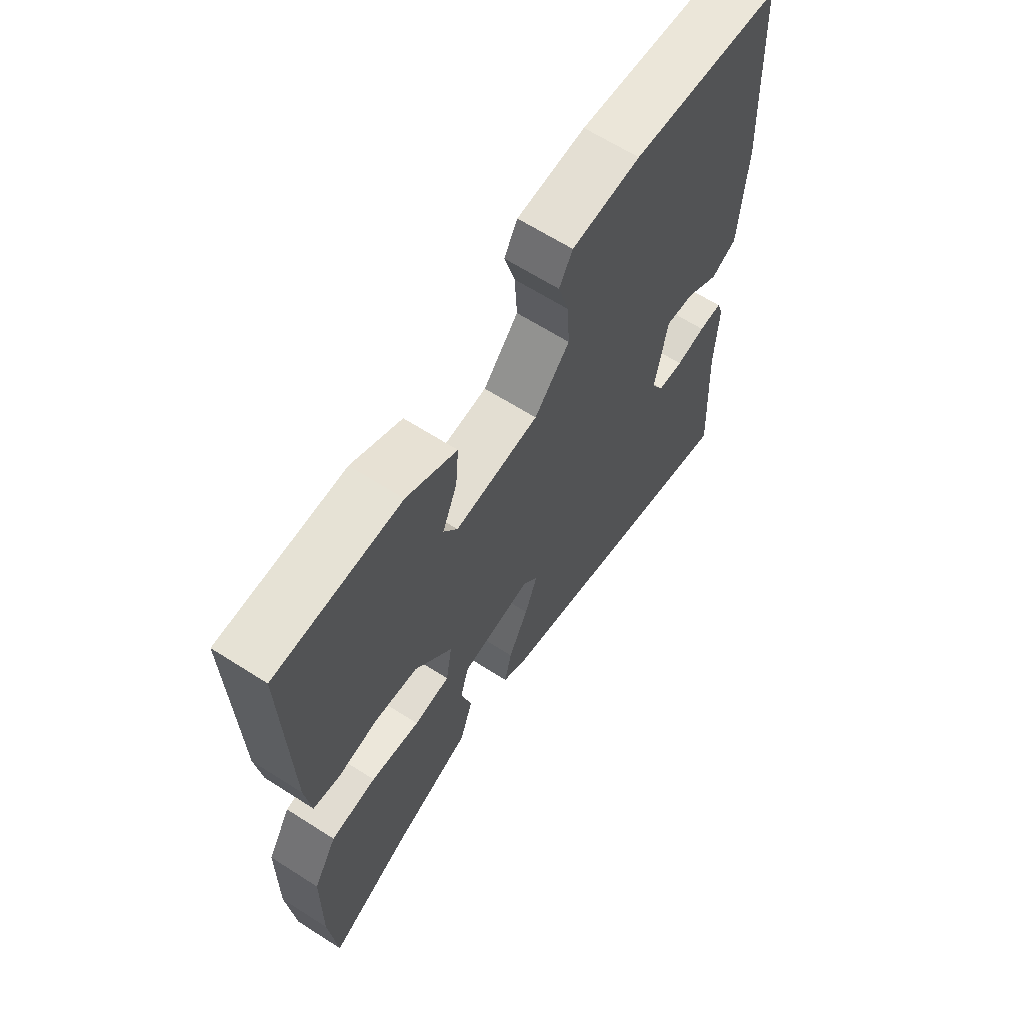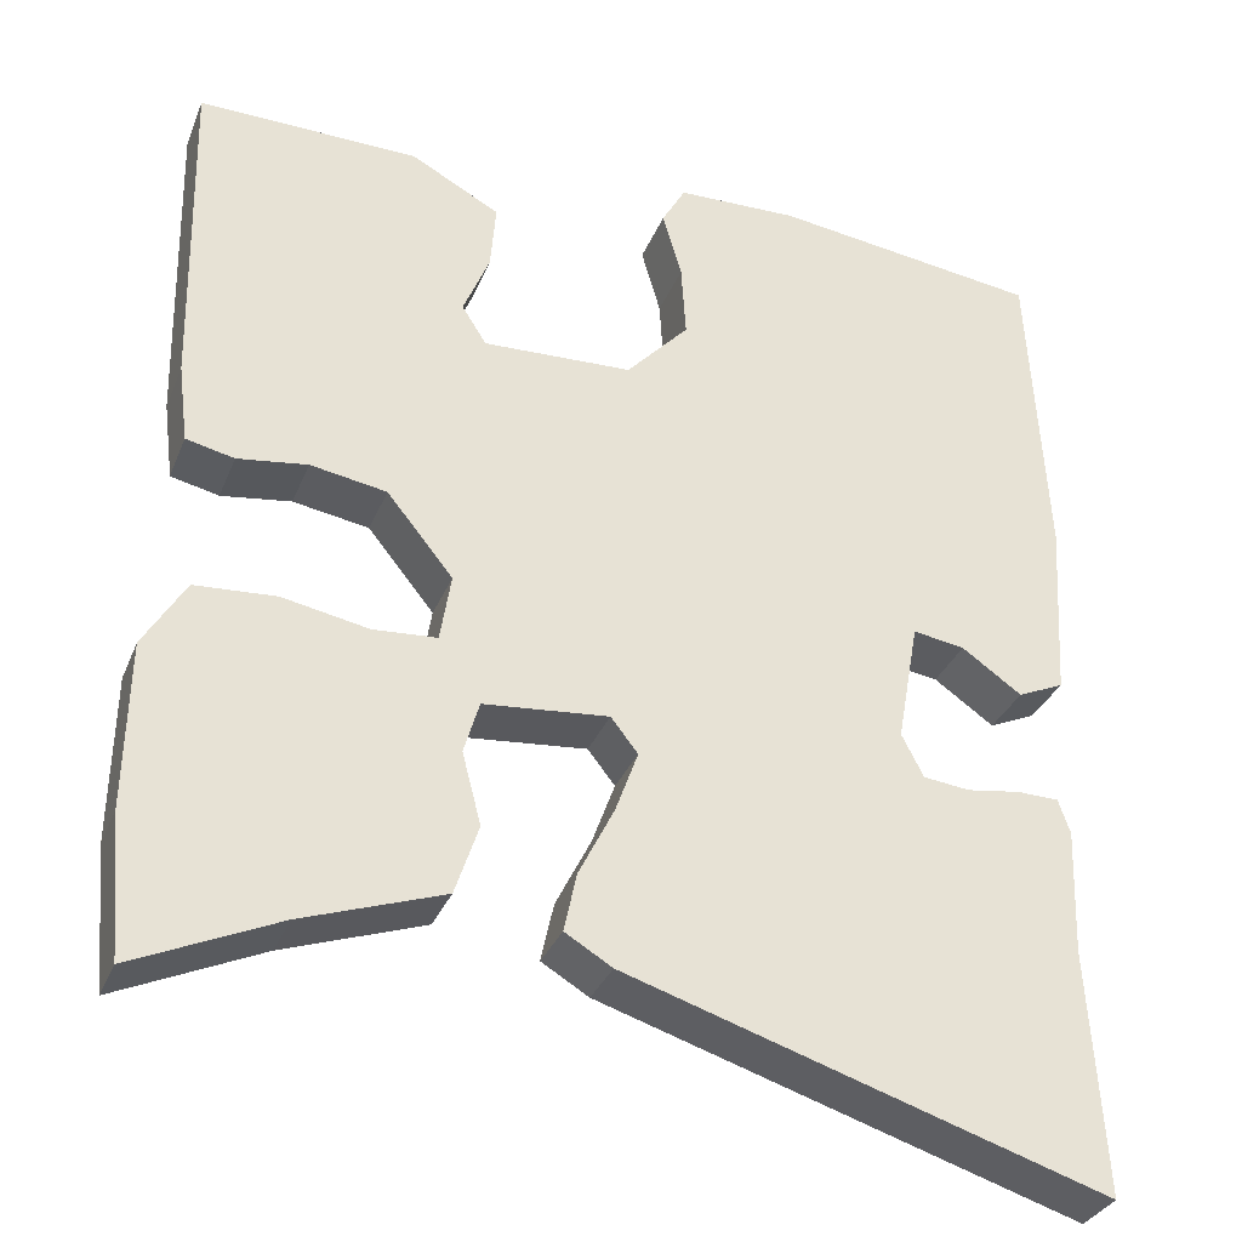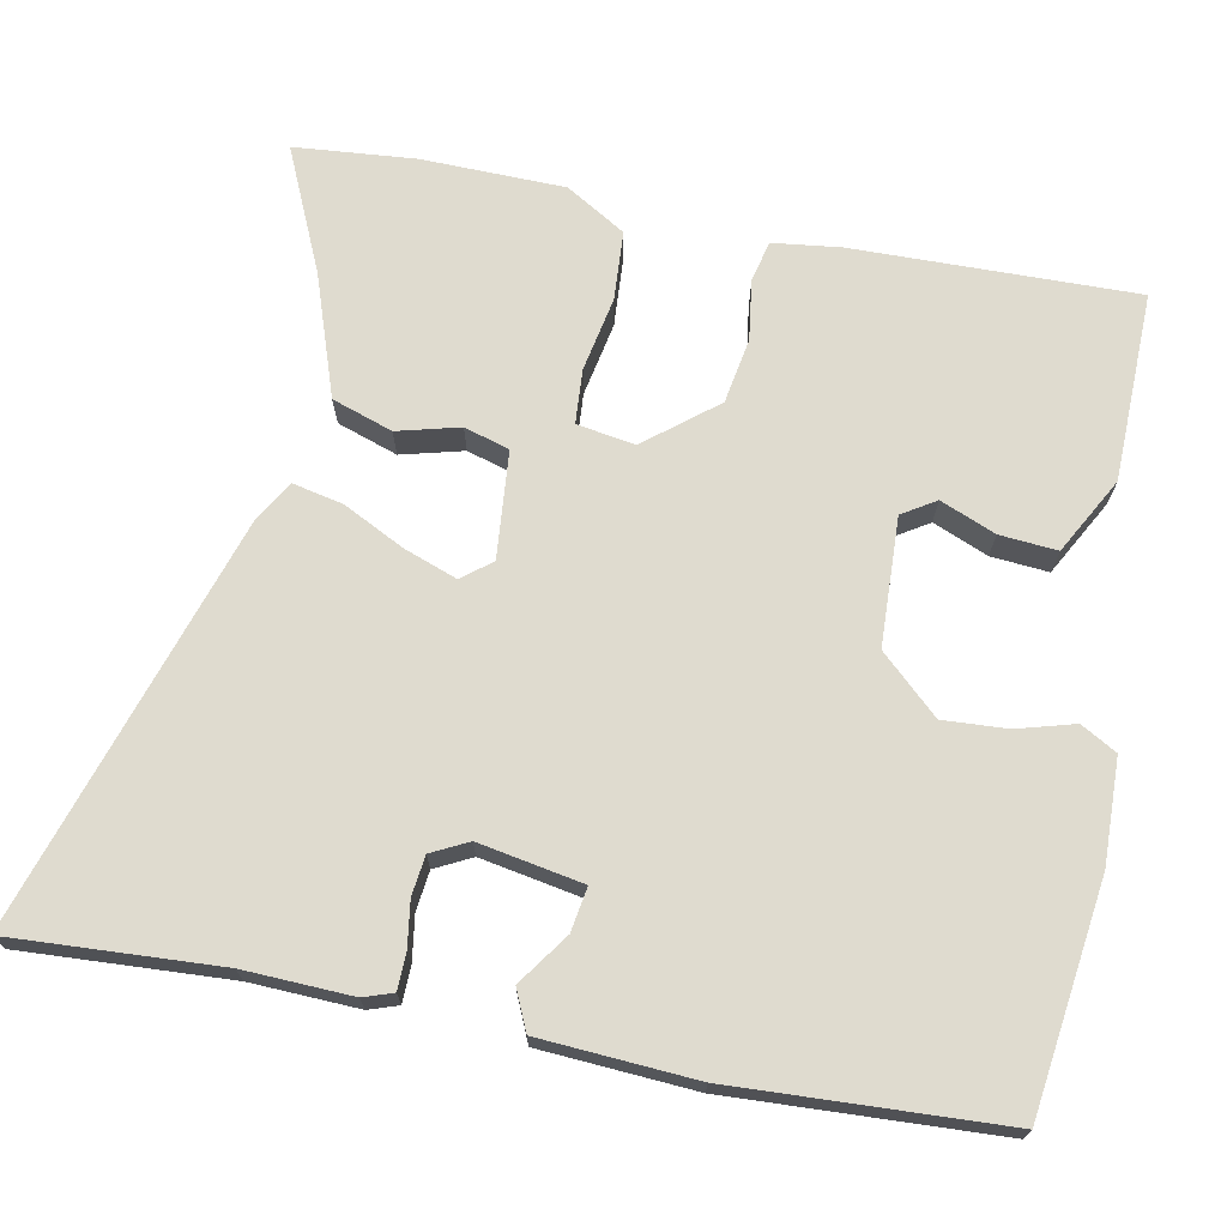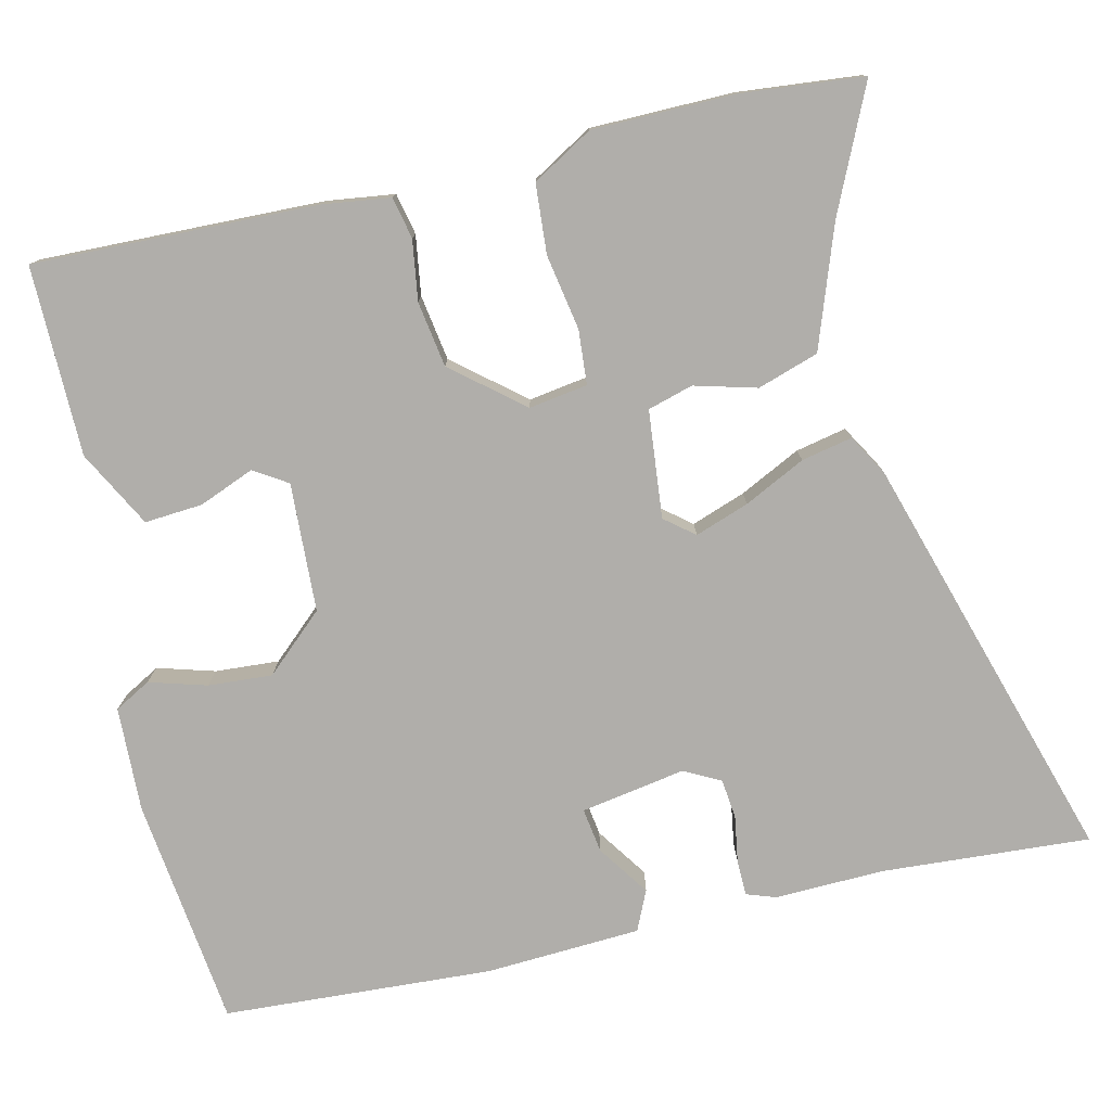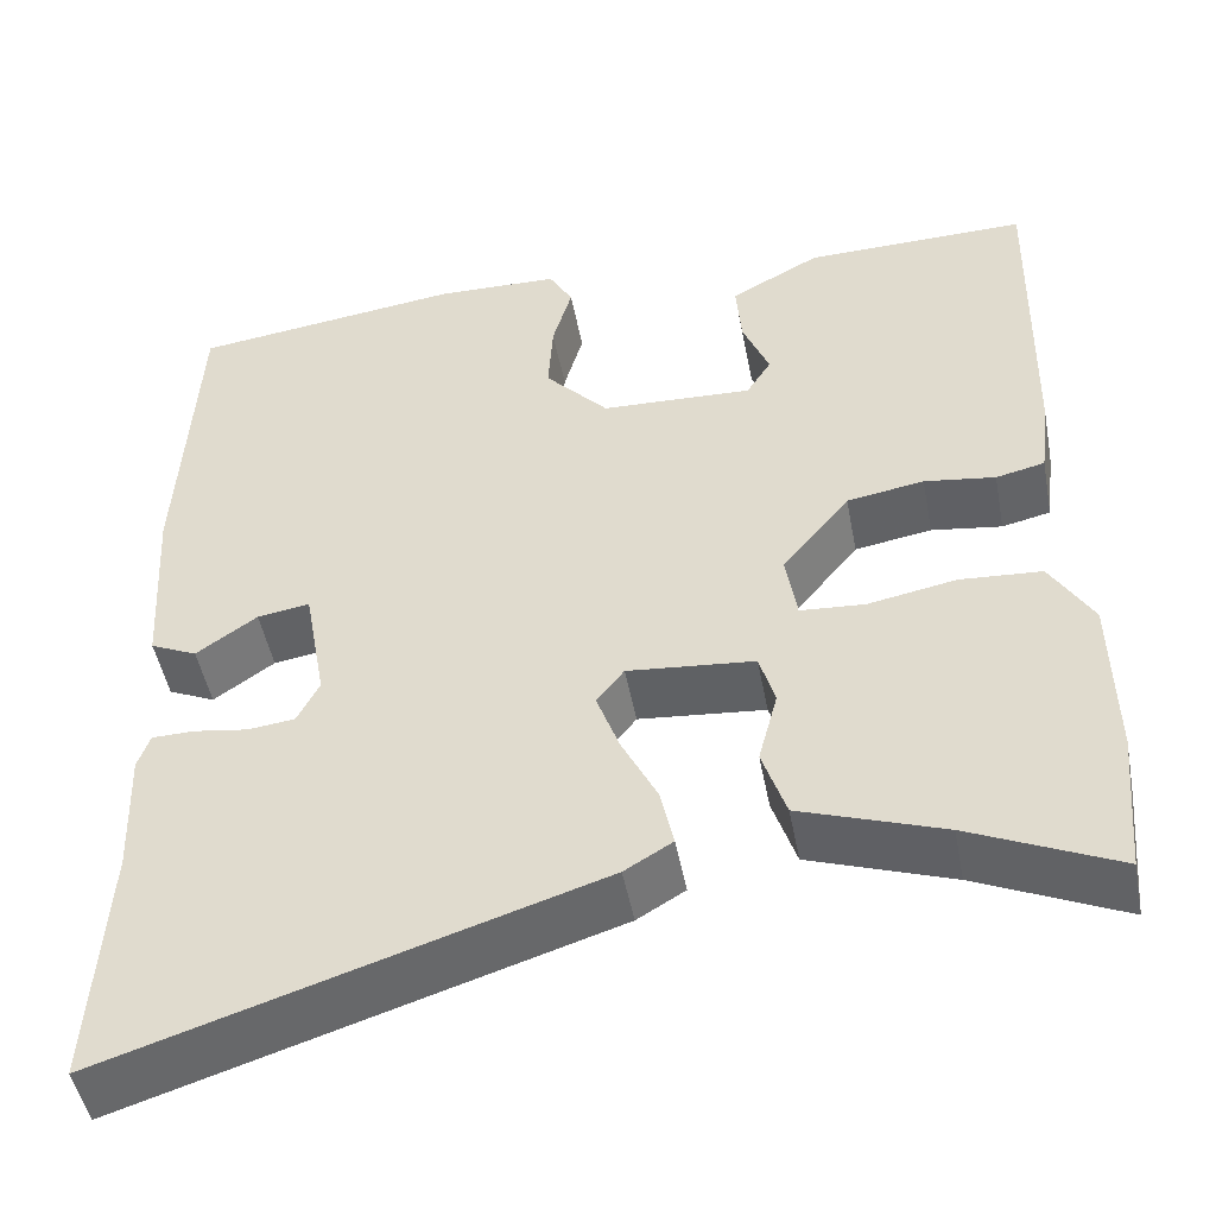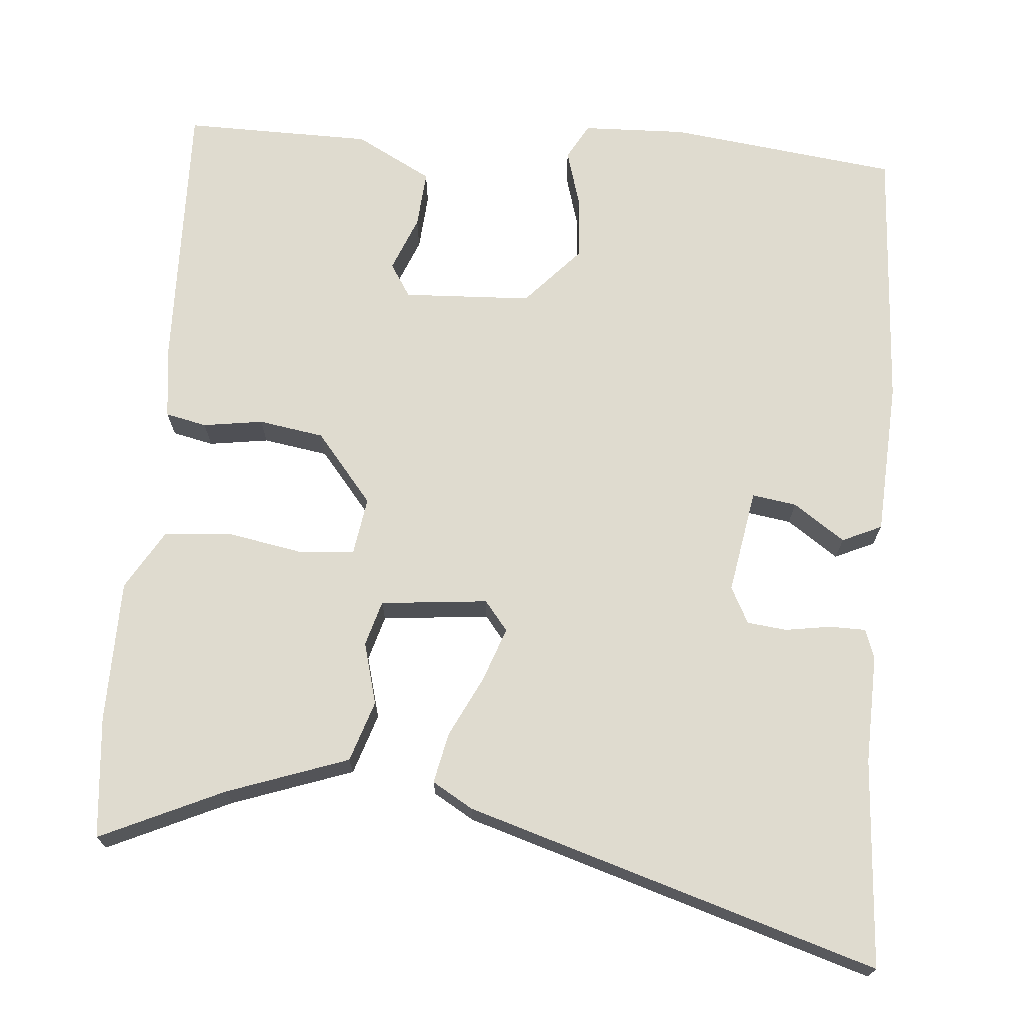
<metadata>
{"format":"obj","ext":"obj","renderer":"f3d","projection":"perspective","resolution":1024,"background":"white","views":[{"elev":65.0,"azim":122.7,"up":"+Z"},{"elev":-32.6,"azim":160.1,"up":"+Z"},{"elev":70.5,"azim":-78.8,"up":"+Y"},{"elev":-77.9,"azim":102.7,"up":"+Y"},{"elev":-48.4,"azim":10.8,"up":"+Z"},{"elev":70.3,"azim":-175.6,"up":"+Y"}]}
</metadata>
<code>
v 0.5 0.07 0.495
v 0.492 0.07 0.131
v 0.481 0.07 0.044
v 0.428 0.07 0.032
v 0.351 0.07 0.043
v 0.267 0.07 0.029
v 0.194 0.07 -0.061
v 0.206 0.07 -0.136
v 0.276 0.07 -0.141
v 0.372 0.07 -0.123
v 0.461 0.07 -0.129
v 0.507 0.07 -0.206
v 0.51 0.07 -0.39
v 0.496 0.07 -0.546
v 0.337 0.07 -0.474
v 0.182 0.07 -0.42
v 0.156 0.07 -0.342
v 0.177 0.07 -0.262
v 0.16 0.07 -0.204
v 0.022 0.07 -0.191
v -0.008 0.07 -0.229
v 0.017 0.07 -0.298
v 0.056 0.07 -0.376
v 0.07 0.07 -0.441
v 0.018 0.07 -0.472
v -0.508 0.07 -0.637
v -0.492 0.07 -0.369
v -0.497 0.07 -0.23
v -0.484 0.07 -0.192
v -0.438 0.07 -0.191
v -0.379 0.07 -0.2
v -0.328 0.07 -0.194
v -0.304 0.07 -0.147
v -0.328 0.07 -0.013
v -0.385 0.07 -0.022
v -0.451 0.07 -0.068
v -0.502 0.07 -0.045
v -0.514 0.07 0.154
v -0.496 0.07 0.5
v -0.201 0.07 0.538
v -0.067 0.07 0.534
v -0.041 0.07 0.488
v -0.062 0.07 0.414
v -0.067 0.07 0.332
v 0.002 0.07 0.257
v 0.167 0.07 0.25
v 0.194 0.07 0.293
v 0.165 0.07 0.364
v 0.159 0.07 0.438
v 0.257 0.07 0.491
v 0.5 0 0.495
v 0.492 0 0.131
v 0.481 0 0.044
v 0.428 0 0.032
v 0.351 0 0.043
v 0.267 0 0.029
v 0.194 0 -0.061
v 0.206 0 -0.136
v 0.276 0 -0.141
v 0.372 0 -0.123
v 0.461 0 -0.129
v 0.507 0 -0.206
v 0.51 0 -0.39
v 0.496 0 -0.546
v 0.337 0 -0.474
v 0.182 0 -0.42
v 0.156 0 -0.342
v 0.177 0 -0.262
v 0.16 0 -0.204
v 0.022 0 -0.191
v -0.008 0 -0.229
v 0.017 0 -0.298
v 0.056 0 -0.376
v 0.07 0 -0.441
v 0.018 0 -0.472
v -0.508 0 -0.637
v -0.492 0 -0.369
v -0.497 0 -0.23
v -0.484 0 -0.192
v -0.438 0 -0.191
v -0.379 0 -0.2
v -0.328 0 -0.194
v -0.304 0 -0.147
v -0.328 0 -0.013
v -0.385 0 -0.022
v -0.451 0 -0.068
v -0.502 0 -0.045
v -0.514 0 0.154
v -0.496 0 0.5
v -0.201 0 0.538
v -0.067 0 0.534
v -0.041 0 0.488
v -0.062 0 0.414
v -0.067 0 0.332
v 0.002 0 0.257
v 0.167 0 0.25
v 0.194 0 0.293
v 0.165 0 0.364
v 0.159 0 0.438
v 0.257 0 0.491
f 3 4 5
f 2 3 5
f 1 2 5
f 50 1 5
f 49 50 5
f 48 49 5
f 47 48 5
f 46 47 5 6
f 45 46 6 7
f 44 45 7 8
f 41 42 43
f 40 41 43
f 39 40 43
f 38 39 43
f 37 38 43
f 36 37 43
f 35 36 43
f 34 35 43 44
f 33 34 44 8
f 29 30 31
f 28 29 31
f 27 28 31
f 27 31 32
f 26 27 32
f 25 26 32
f 24 25 32
f 23 24 32
f 22 23 32
f 21 22 32 33
f 15 16 17 18
f 15 18 19
f 14 15 19
f 13 14 19
f 12 13 19
f 11 12 19
f 10 11 19
f 9 10 19
f 8 9 19 20
f 20 21 33
f 8 20 33
f 55 54 53
f 55 53 52
f 55 52 51
f 55 51 100
f 55 100 99
f 55 99 98
f 55 98 97
f 56 55 97 96
f 57 56 96 95
f 58 57 95 94
f 93 92 91
f 93 91 90
f 93 90 89
f 93 89 88
f 93 88 87
f 93 87 86
f 93 86 85
f 94 93 85 84
f 58 94 84 83
f 81 80 79
f 81 79 78
f 81 78 77
f 82 81 77
f 82 77 76
f 82 76 75
f 82 75 74
f 82 74 73
f 82 73 72
f 83 82 72 71
f 68 67 66 65
f 69 68 65
f 69 65 64
f 69 64 63
f 69 63 62
f 69 62 61
f 69 61 60
f 69 60 59
f 70 69 59 58
f 83 71 70
f 83 70 58
f 1 51 52 2
f 2 52 53 3
f 3 53 54 4
f 4 54 55 5
f 5 55 56 6
f 6 56 57 7
f 7 57 58 8
f 8 58 59 9
f 9 59 60 10
f 10 60 61 11
f 11 61 62 12
f 12 62 63 13
f 13 63 64 14
f 14 64 65 15
f 15 65 66 16
f 16 66 67 17
f 17 67 68 18
f 18 68 69 19
f 19 69 70 20
f 20 70 71 21
f 21 71 72 22
f 22 72 73 23
f 23 73 74 24
f 24 74 75 25
f 25 75 76 26
f 26 76 77 27
f 27 77 78 28
f 28 78 79 29
f 29 79 80 30
f 30 80 81 31
f 31 81 82 32
f 32 82 83 33
f 33 83 84 34
f 34 84 85 35
f 35 85 86 36
f 36 86 87 37
f 37 87 88 38
f 38 88 89 39
f 39 89 90 40
f 40 90 91 41
f 41 91 92 42
f 42 92 93 43
f 43 93 94 44
f 44 94 95 45
f 45 95 96 46
f 46 96 97 47
f 47 97 98 48
f 48 98 99 49
f 49 99 100 50
f 50 100 51 1

</code>
